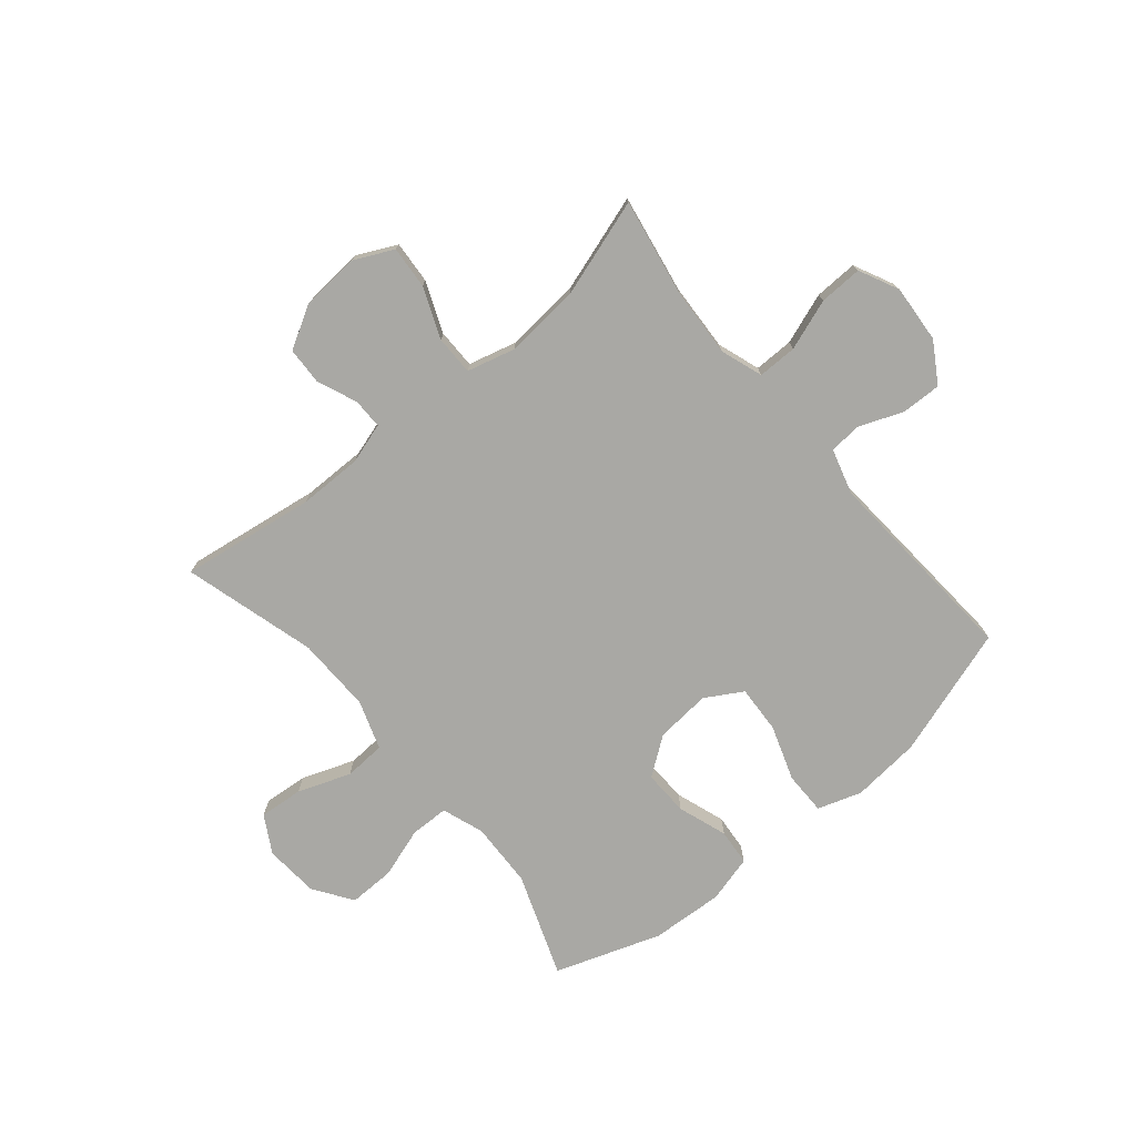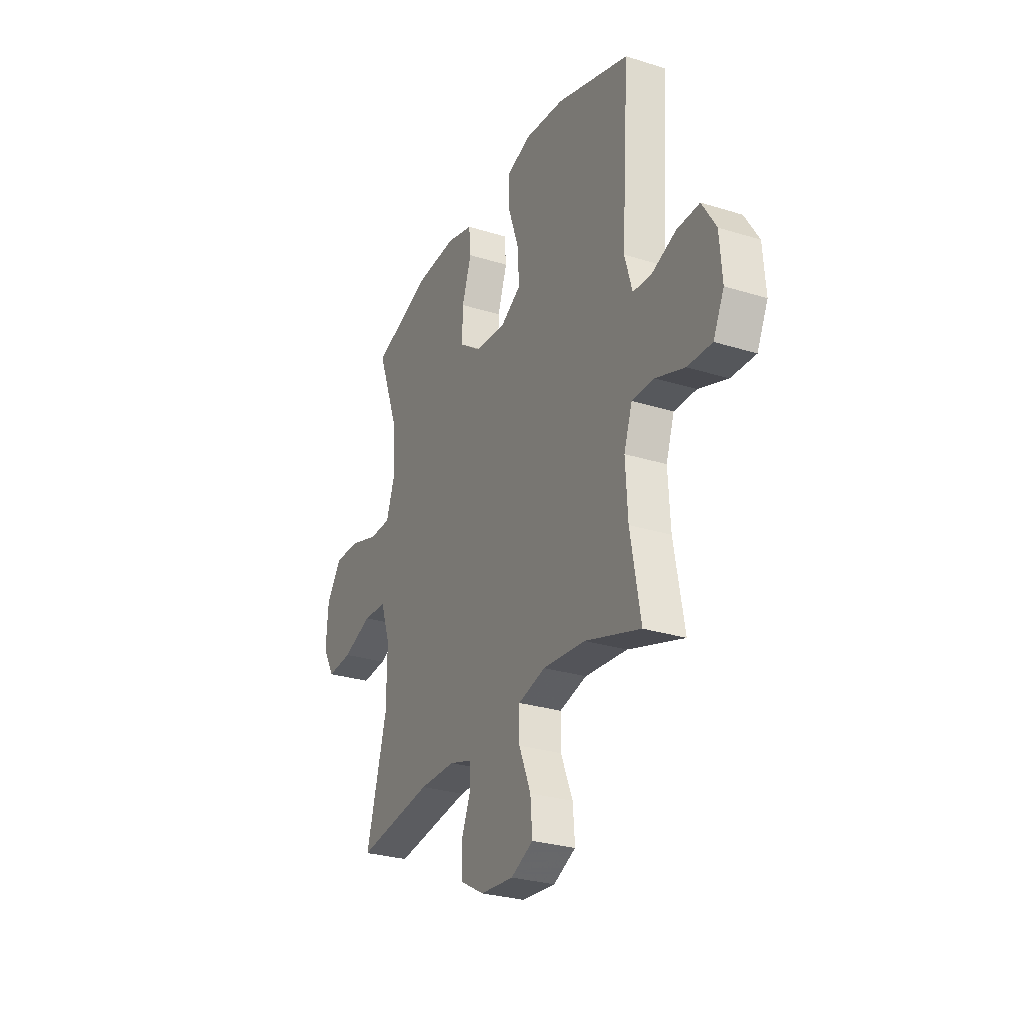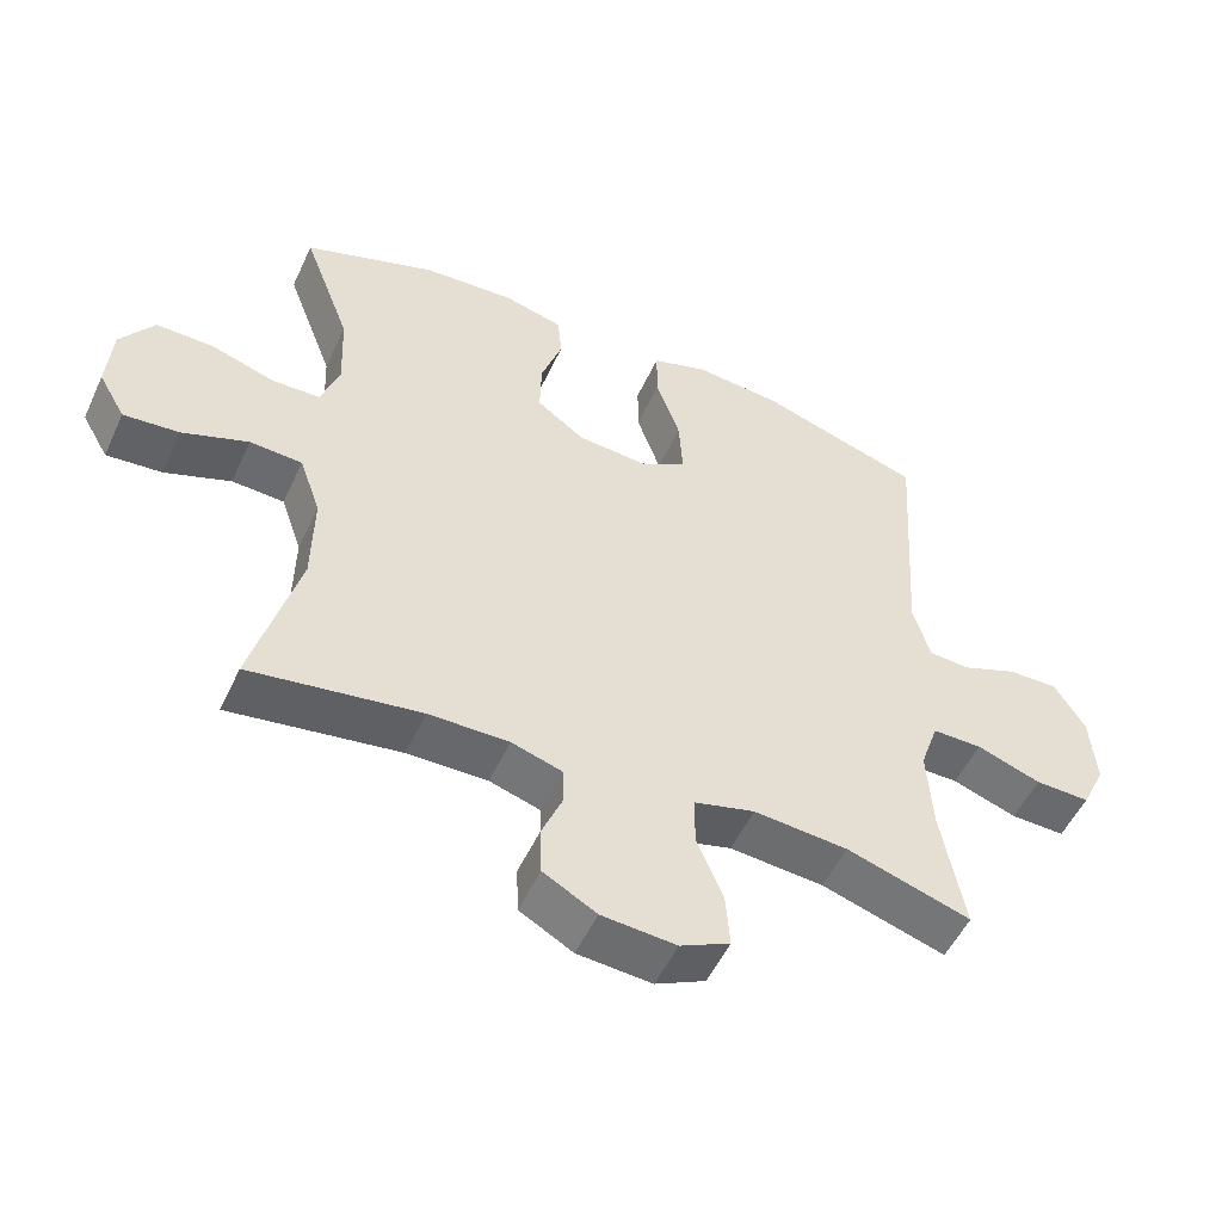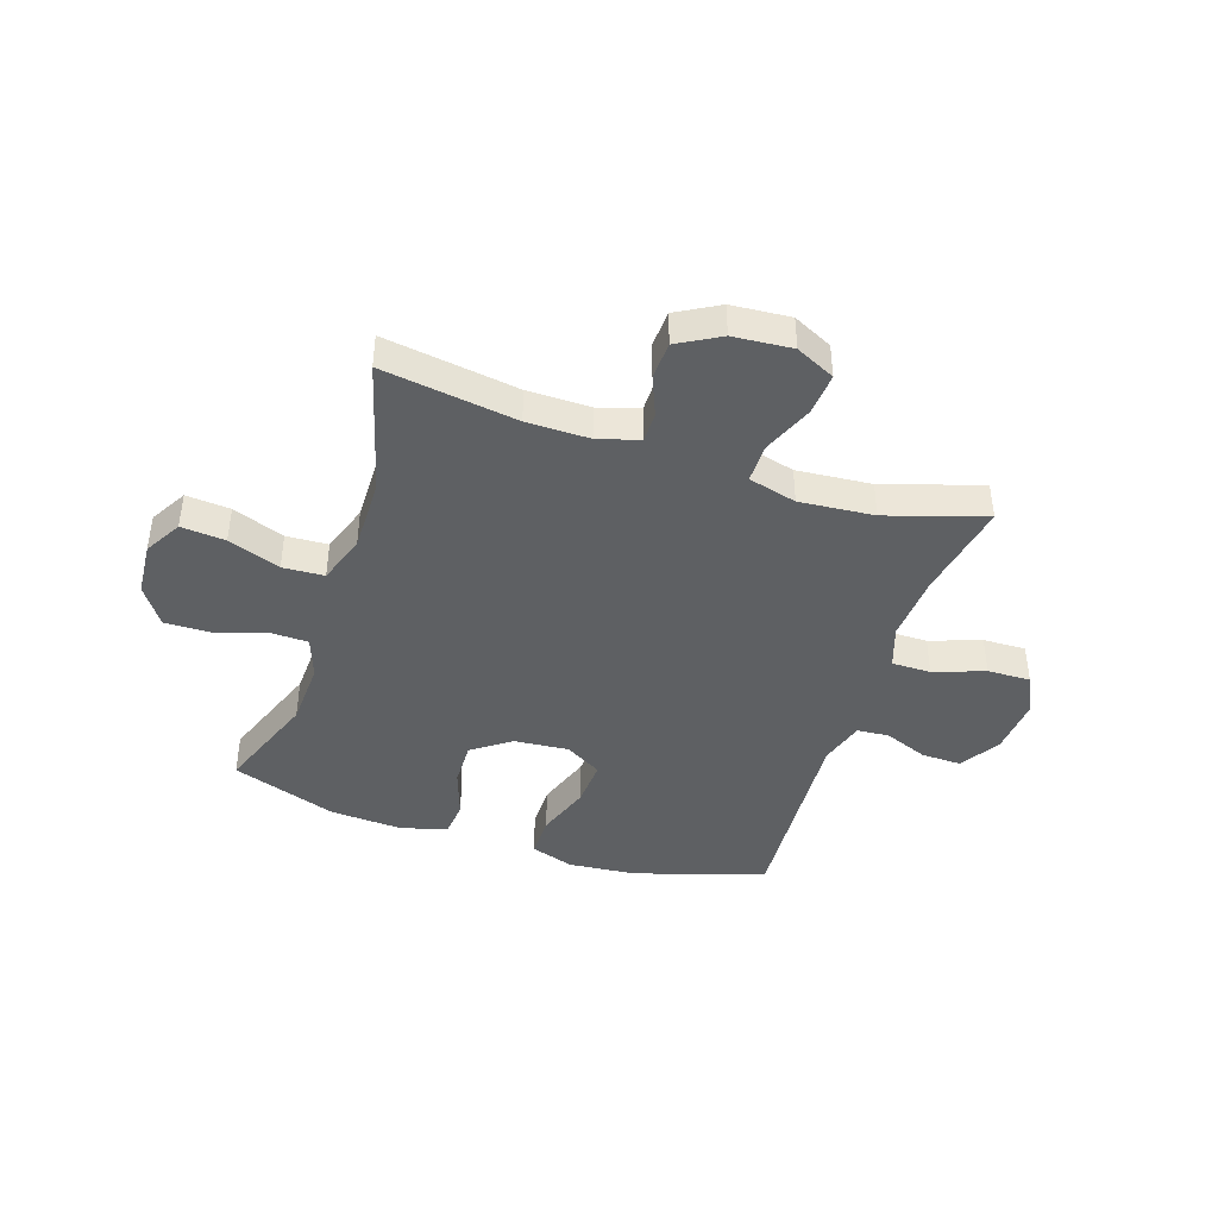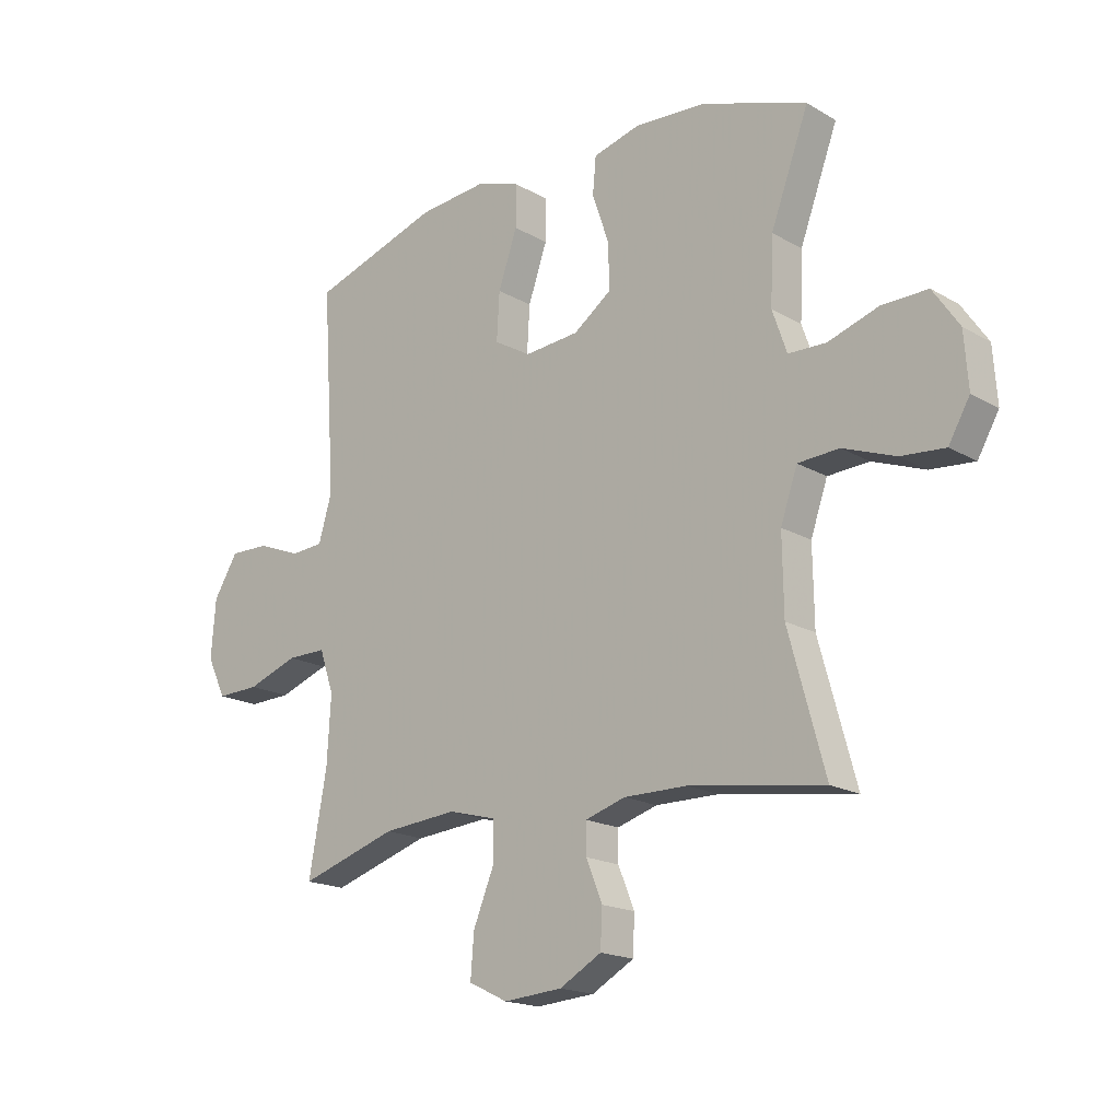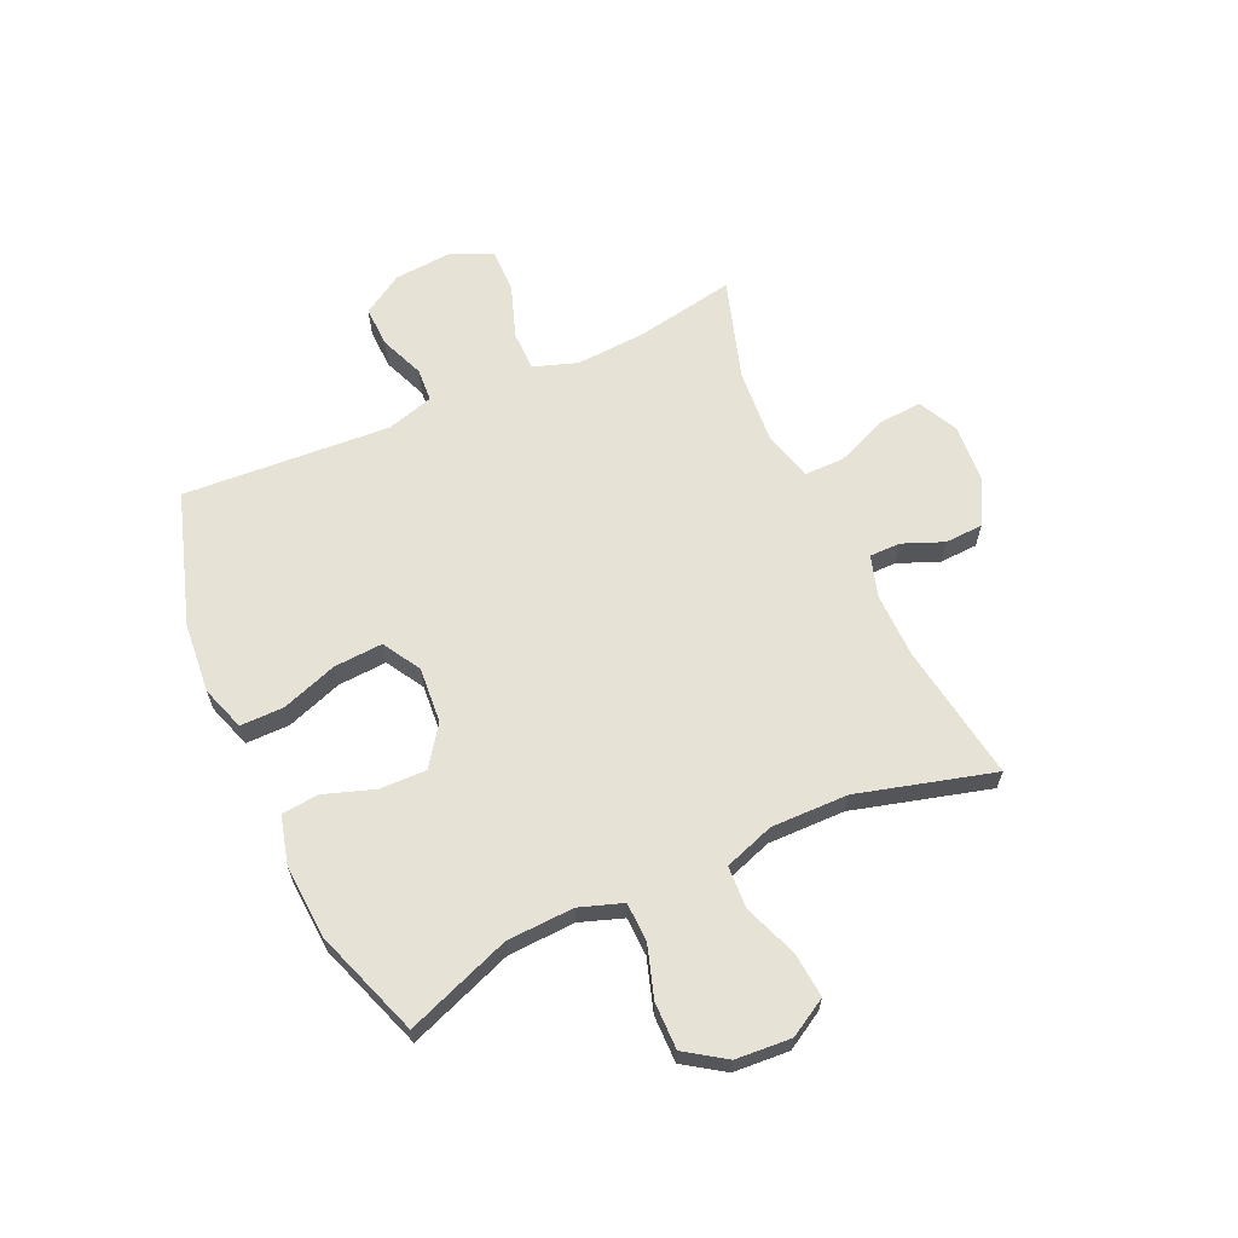
<metadata>
{"format":"obj","ext":"obj","renderer":"f3d","projection":"perspective","resolution":1024,"background":"white","views":[{"elev":-74.9,"azim":-139.9,"up":"+Y"},{"elev":-28.1,"azim":-115.4,"up":"+Z"},{"elev":-52.5,"azim":155.5,"up":"+Z"},{"elev":-42.3,"azim":161.8,"up":"+Y"},{"elev":-18.0,"azim":41.8,"up":"+Z"},{"elev":63.8,"azim":65.5,"up":"+Y"}]}
</metadata>
<code>
v -0.5 0.07 -0.5
v -0.468 0.07 -0.323
v -0.461 0.07 -0.203
v -0.487 0.07 -0.127
v -0.557 0.07 -0.127
v -0.648 0.07 -0.159
v -0.725 0.07 -0.161
v -0.759 0.07 -0.09
v -0.751 0.07 0.013
v -0.707 0.07 0.084
v -0.636 0.07 0.082
v -0.558 0.07 0.051
v -0.5 0.07 0.055
v -0.476 0.07 0.137
v -0.5 0.07 0.5
v -0.269 0.07 0.574
v -0.146 0.07 0.585
v -0.068 0.07 0.559
v -0.068 0.07 0.483
v -0.102 0.07 0.385
v -0.107 0.07 0.3
v -0.041 0.07 0.261
v 0.057 0.07 0.269
v 0.125 0.07 0.318
v 0.123 0.07 0.399
v 0.093 0.07 0.487
v 0.099 0.07 0.552
v 0.183 0.07 0.574
v 0.312 0.07 0.566
v 0.5 0.07 0.5
v 0.432 0.07 0.317
v 0.427 0.07 0.2
v 0.453 0.07 0.125
v 0.521 0.07 0.123
v 0.611 0.07 0.152
v 0.693 0.07 0.153
v 0.74 0.07 0.084
v 0.747 0.07 -0.013
v 0.709 0.07 -0.079
v 0.63 0.07 -0.072
v 0.537 0.07 -0.037
v 0.463 0.07 -0.041
v 0.433 0.07 -0.128
v 0.435 0.07 -0.263
v 0.5 0.07 -0.5
v 0.26 0.07 -0.464
v 0.147 0.07 -0.463
v 0.075 0.07 -0.485
v 0.075 0.07 -0.539
v 0.104 0.07 -0.61
v 0.101 0.07 -0.677
v 0.026 0.07 -0.719
v -0.079 0.07 -0.727
v -0.149 0.07 -0.693
v -0.143 0.07 -0.617
v -0.106 0.07 -0.527
v -0.106 0.07 -0.457
v -0.192 0.07 -0.434
v -0.325 0.07 -0.445
v -0.5 0 -0.5
v -0.468 0 -0.323
v -0.461 0 -0.203
v -0.487 0 -0.127
v -0.557 0 -0.127
v -0.648 0 -0.159
v -0.725 0 -0.161
v -0.759 0 -0.09
v -0.751 0 0.013
v -0.707 0 0.084
v -0.636 0 0.082
v -0.558 0 0.051
v -0.5 0 0.055
v -0.476 0 0.137
v -0.5 0 0.5
v -0.269 0 0.574
v -0.146 0 0.585
v -0.068 0 0.559
v -0.068 0 0.483
v -0.102 0 0.385
v -0.107 0 0.3
v -0.041 0 0.261
v 0.057 0 0.269
v 0.125 0 0.318
v 0.123 0 0.399
v 0.093 0 0.487
v 0.099 0 0.552
v 0.183 0 0.574
v 0.312 0 0.566
v 0.5 0 0.5
v 0.432 0 0.317
v 0.427 0 0.2
v 0.453 0 0.125
v 0.521 0 0.123
v 0.611 0 0.152
v 0.693 0 0.153
v 0.74 0 0.084
v 0.747 0 -0.013
v 0.709 0 -0.079
v 0.63 0 -0.072
v 0.537 0 -0.037
v 0.463 0 -0.041
v 0.433 0 -0.128
v 0.435 0 -0.263
v 0.5 0 -0.5
v 0.26 0 -0.464
v 0.147 0 -0.463
v 0.075 0 -0.485
v 0.075 0 -0.539
v 0.104 0 -0.61
v 0.101 0 -0.677
v 0.026 0 -0.719
v -0.079 0 -0.727
v -0.149 0 -0.693
v -0.143 0 -0.617
v -0.106 0 -0.527
v -0.106 0 -0.457
v -0.192 0 -0.434
v -0.325 0 -0.445
f 54 55 56
f 53 54 56
f 52 53 56
f 51 52 56
f 50 51 56
f 49 50 56
f 48 49 56 57
f 47 48 57 58
f 44 45 46
f 46 47 58
f 44 46 58
f 43 44 58
f 39 40 41
f 38 39 41
f 37 38 41
f 36 37 41
f 35 36 41
f 34 35 41
f 33 34 41 42
f 43 58 59
f 42 43 59
f 33 42 59
f 32 33 59
f 29 30 31
f 28 29 31
f 27 28 31
f 26 27 31
f 25 26 31
f 18 19 20
f 17 18 20
f 16 17 20
f 15 16 20
f 14 15 20
f 13 14 20 21
f 10 11 12
f 9 10 12
f 8 9 12
f 7 8 12
f 6 7 12
f 5 6 12
f 4 5 12 13
f 13 21 22
f 4 13 22
f 3 4 22
f 59 1 2
f 3 22 23
f 2 3 23
f 59 2 23
f 32 59 23
f 24 25 31 32
f 23 24 32
f 115 114 113
f 115 113 112
f 115 112 111
f 115 111 110
f 115 110 109
f 115 109 108
f 116 115 108 107
f 117 116 107 106
f 105 104 103
f 117 106 105
f 117 105 103
f 117 103 102
f 100 99 98
f 100 98 97
f 100 97 96
f 100 96 95
f 100 95 94
f 100 94 93
f 101 100 93 92
f 118 117 102
f 118 102 101
f 118 101 92
f 118 92 91
f 90 89 88
f 90 88 87
f 90 87 86
f 90 86 85
f 90 85 84
f 79 78 77
f 79 77 76
f 79 76 75
f 79 75 74
f 79 74 73
f 80 79 73 72
f 71 70 69
f 71 69 68
f 71 68 67
f 71 67 66
f 71 66 65
f 71 65 64
f 72 71 64 63
f 81 80 72
f 81 72 63
f 81 63 62
f 61 60 118
f 82 81 62
f 82 62 61
f 82 61 118
f 82 118 91
f 91 90 84 83
f 91 83 82
f 1 60 61 2
f 2 61 62 3
f 3 62 63 4
f 4 63 64 5
f 5 64 65 6
f 6 65 66 7
f 7 66 67 8
f 8 67 68 9
f 9 68 69 10
f 10 69 70 11
f 11 70 71 12
f 12 71 72 13
f 13 72 73 14
f 14 73 74 15
f 15 74 75 16
f 16 75 76 17
f 17 76 77 18
f 18 77 78 19
f 19 78 79 20
f 20 79 80 21
f 21 80 81 22
f 22 81 82 23
f 23 82 83 24
f 24 83 84 25
f 25 84 85 26
f 26 85 86 27
f 27 86 87 28
f 28 87 88 29
f 29 88 89 30
f 30 89 90 31
f 31 90 91 32
f 32 91 92 33
f 33 92 93 34
f 34 93 94 35
f 35 94 95 36
f 36 95 96 37
f 37 96 97 38
f 38 97 98 39
f 39 98 99 40
f 40 99 100 41
f 41 100 101 42
f 42 101 102 43
f 43 102 103 44
f 44 103 104 45
f 45 104 105 46
f 46 105 106 47
f 47 106 107 48
f 48 107 108 49
f 49 108 109 50
f 50 109 110 51
f 51 110 111 52
f 52 111 112 53
f 53 112 113 54
f 54 113 114 55
f 55 114 115 56
f 56 115 116 57
f 57 116 117 58
f 58 117 118 59
f 59 118 60 1

</code>
